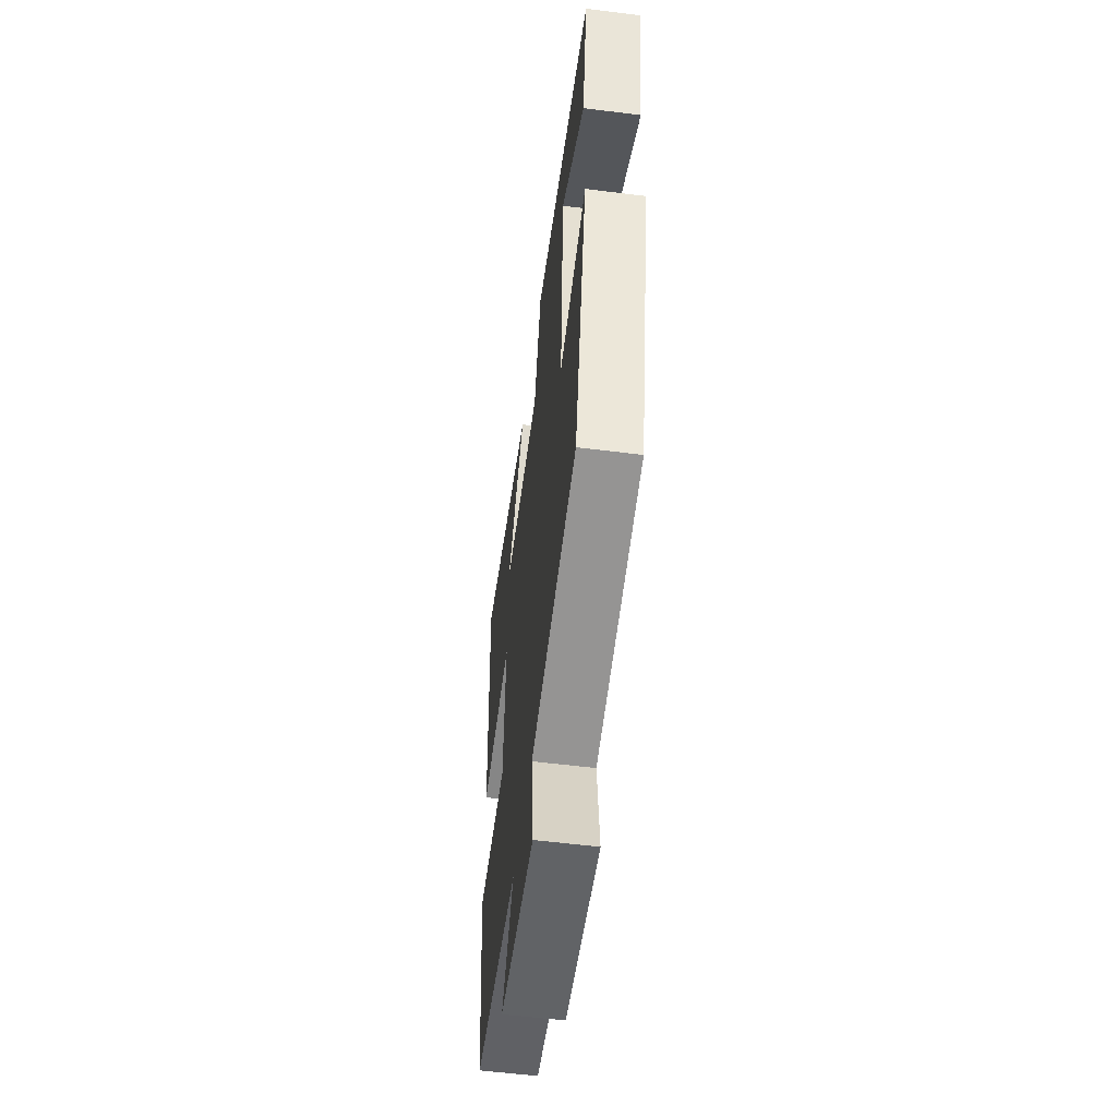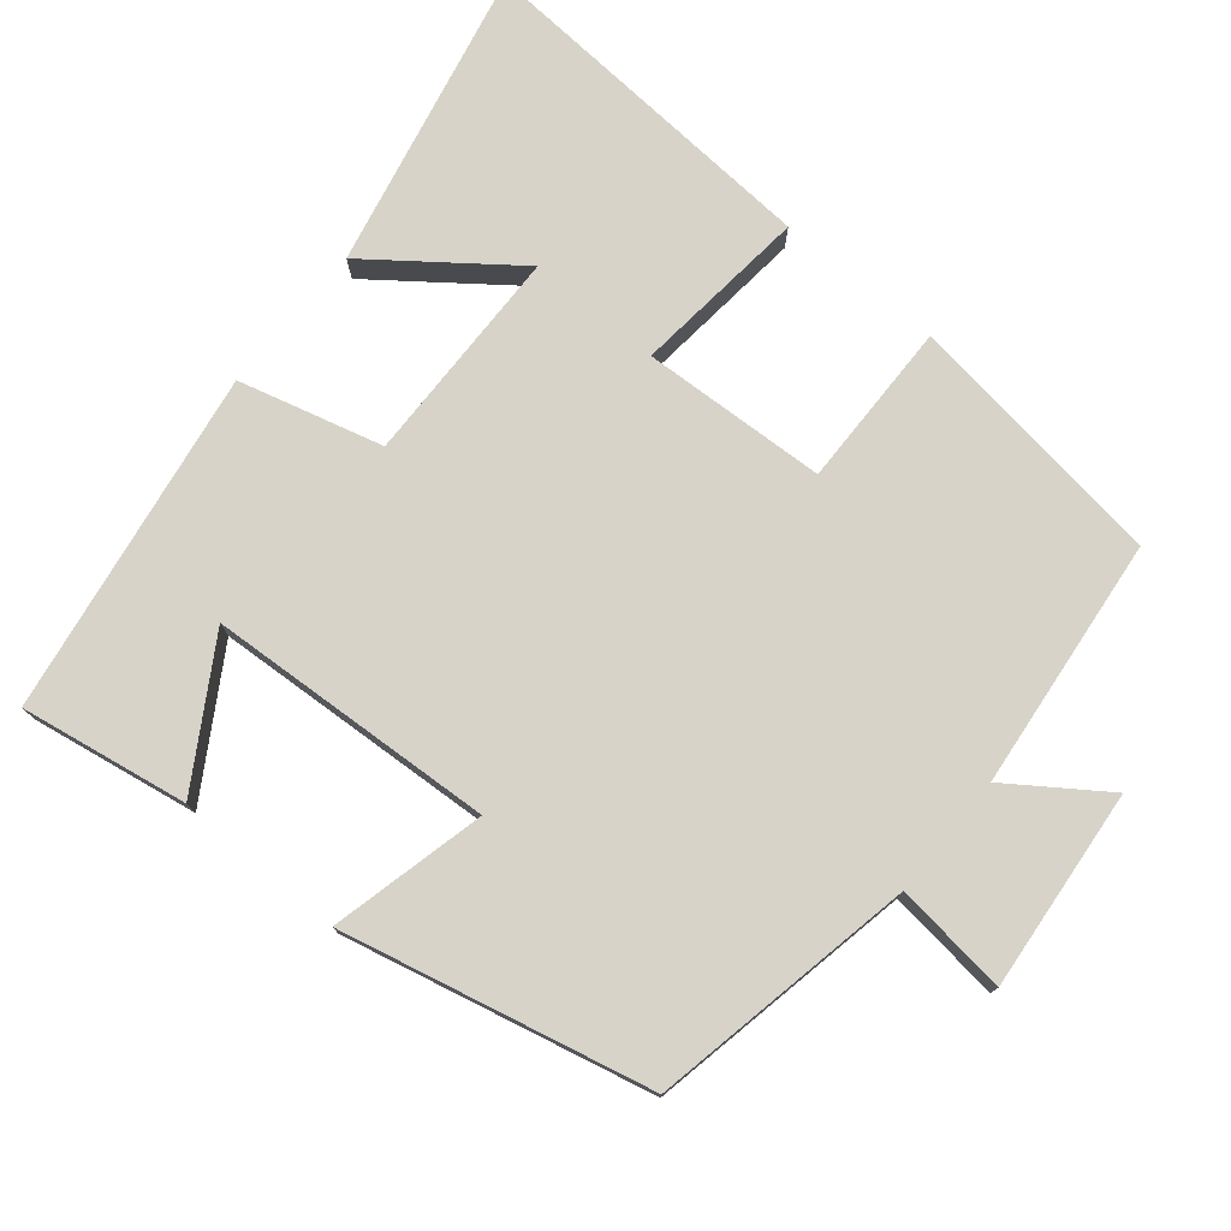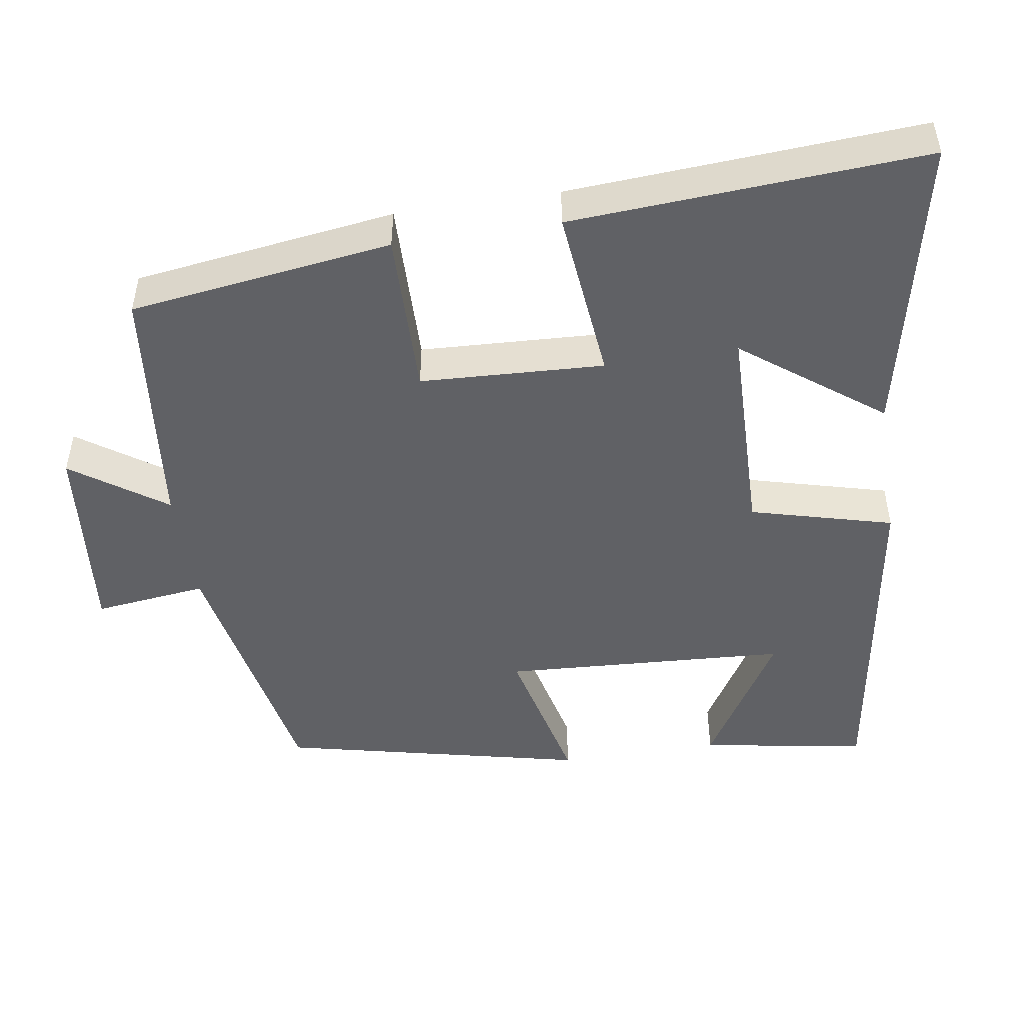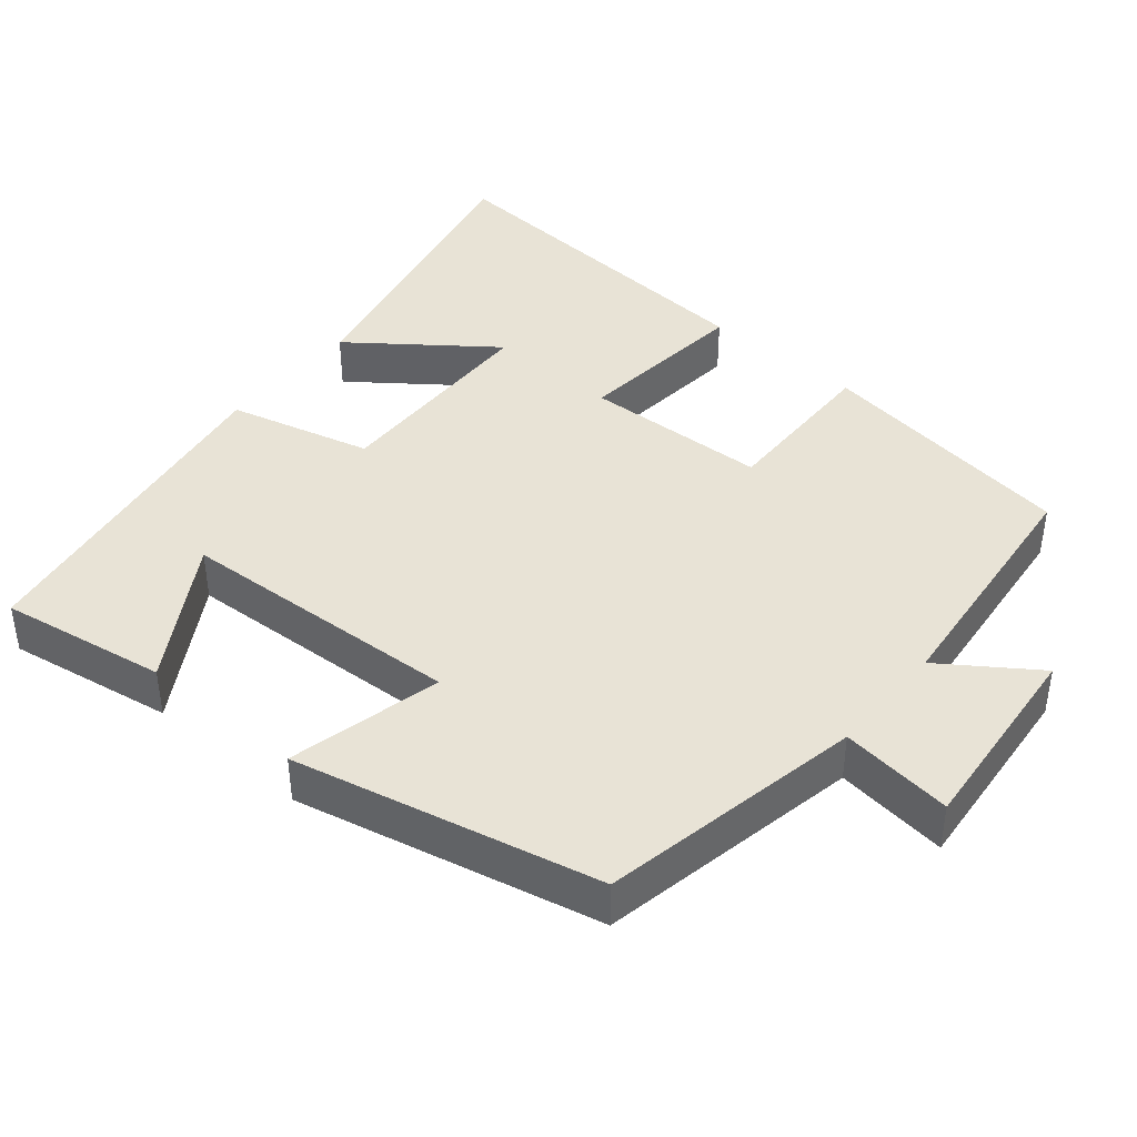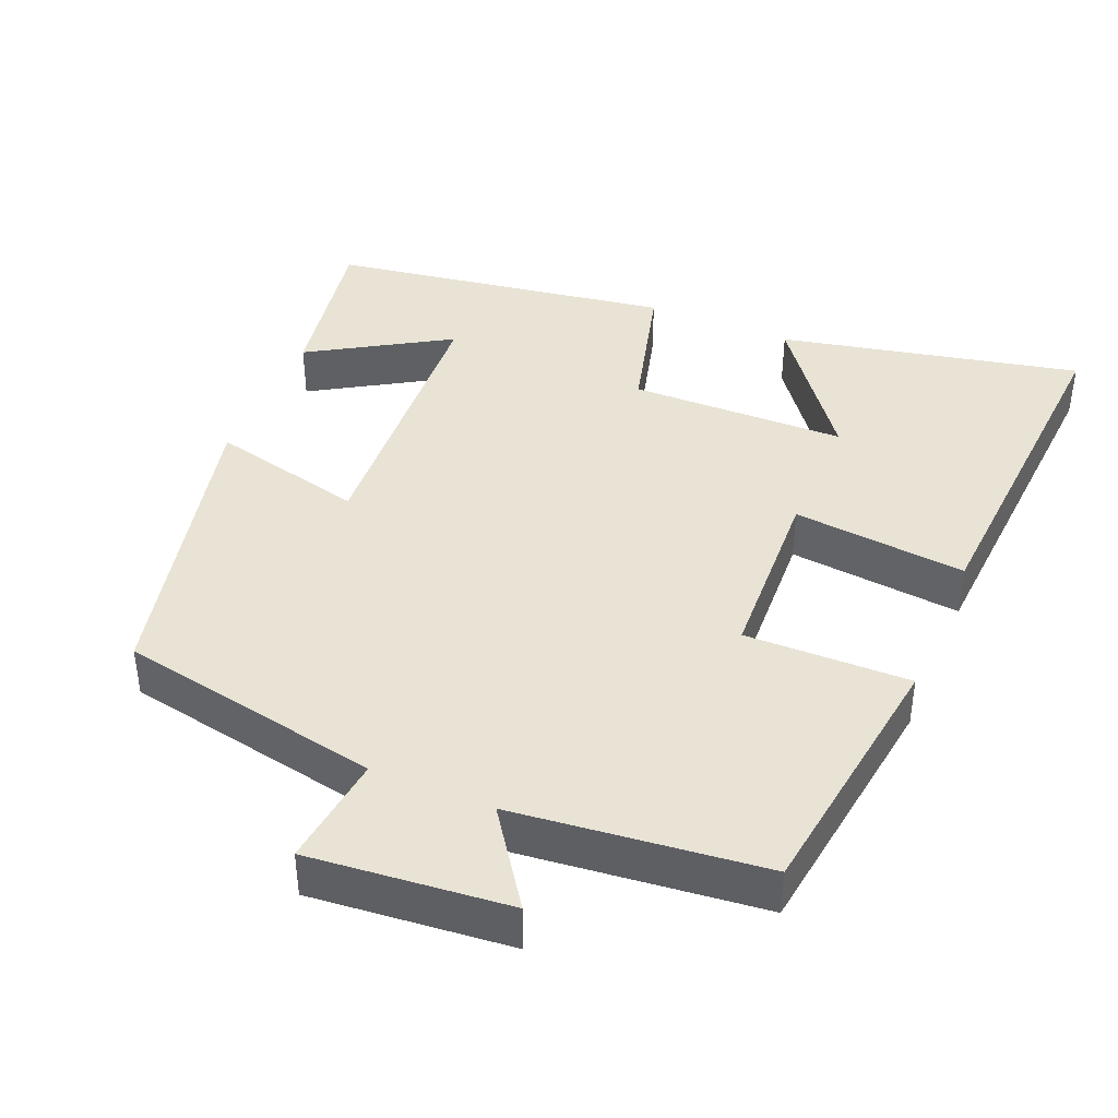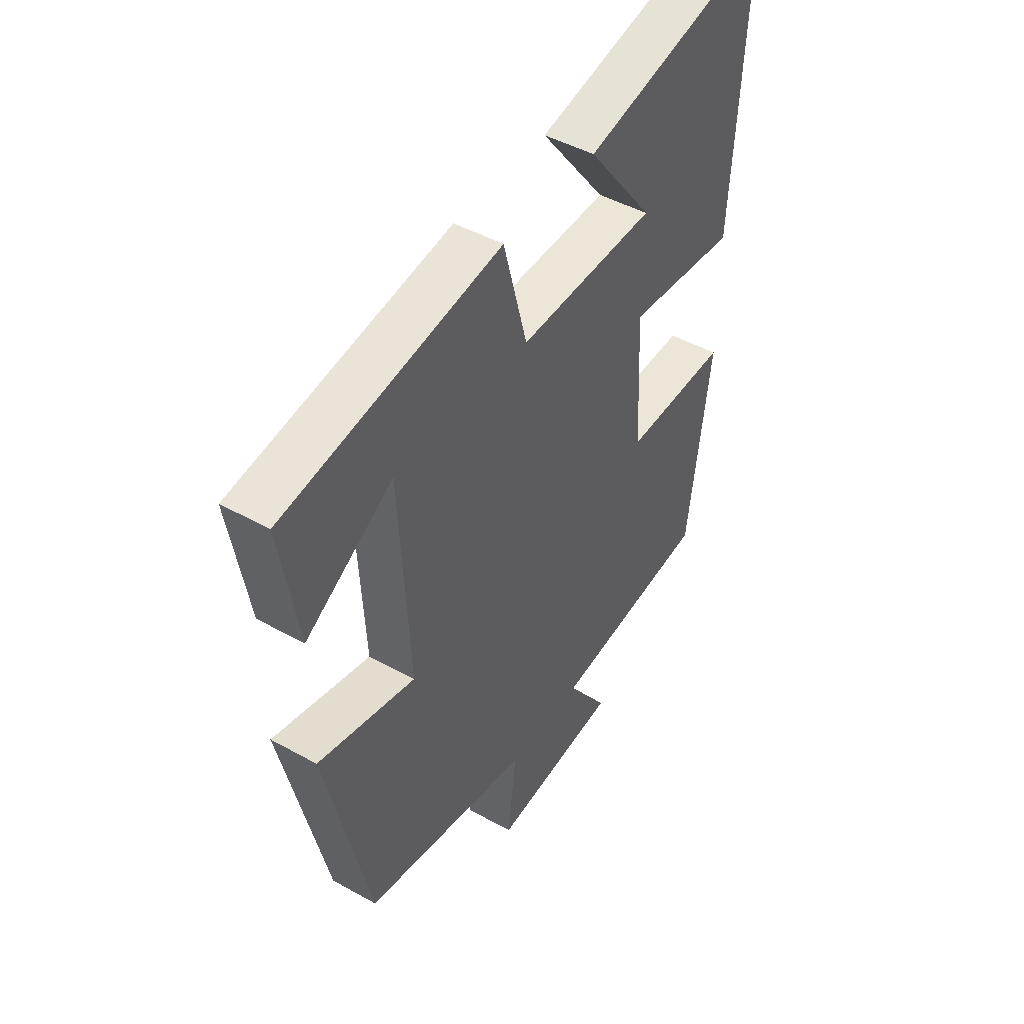
<metadata>
{"format":"obj","ext":"obj","renderer":"f3d","projection":"perspective","resolution":1024,"background":"white","views":[{"elev":-56.3,"azim":82.5,"up":"+Z"},{"elev":76.6,"azim":129.6,"up":"+Y"},{"elev":-48.5,"azim":-81.1,"up":"+Y"},{"elev":41.8,"azim":130.1,"up":"+Y"},{"elev":41.2,"azim":-157.2,"up":"+Y"},{"elev":46.0,"azim":122.6,"up":"+Z"}]}
</metadata>
<code>
v -0.53 0.07 0.588
v -0.125 0.07 0.5
v -0.266 0.07 0.314
v 0.026 0.07 0.308
v 0.077 0.07 0.5
v 0.538 0.07 0.427
v 0.5 0.07 0.203
v 0.314 0.07 0.316
v 0.292 0.07 -0.07
v 0.5 0.07 -0.021
v 0.406 0.07 -0.432
v 0.05 0.07 -0.5
v 0.068 0.07 -0.652
v -0.202 0.07 -0.626
v -0.114 0.07 -0.5
v -0.452 0.07 -0.463
v -0.5 0.07 -0.109
v -0.277 0.07 -0.113
v -0.265 0.07 0.135
v -0.5 0.07 0.111
v -0.53 0 0.588
v -0.125 0 0.5
v -0.266 0 0.314
v 0.026 0 0.308
v 0.077 0 0.5
v 0.538 0 0.427
v 0.5 0 0.203
v 0.314 0 0.316
v 0.292 0 -0.07
v 0.5 0 -0.021
v 0.406 0 -0.432
v 0.05 0 -0.5
v 0.068 0 -0.652
v -0.202 0 -0.626
v -0.114 0 -0.5
v -0.452 0 -0.463
v -0.5 0 -0.109
v -0.277 0 -0.113
v -0.265 0 0.135
v -0.5 0 0.111
f 19 20 1
f 15 16 17 18
f 15 18 19
f 12 13 14 15
f 11 12 15
f 10 11 15
f 9 10 15
f 8 9 15 19
f 5 6 7 8
f 4 5 8
f 4 8 19
f 3 4 19
f 1 2 3
f 1 3 19
f 21 40 39
f 38 37 36 35
f 39 38 35
f 35 34 33 32
f 35 32 31
f 35 31 30
f 35 30 29
f 39 35 29 28
f 28 27 26 25
f 28 25 24
f 39 28 24
f 39 24 23
f 23 22 21
f 39 23 21
f 1 21 22 2
f 2 22 23 3
f 3 23 24 4
f 4 24 25 5
f 5 25 26 6
f 6 26 27 7
f 7 27 28 8
f 8 28 29 9
f 9 29 30 10
f 10 30 31 11
f 11 31 32 12
f 12 32 33 13
f 13 33 34 14
f 14 34 35 15
f 15 35 36 16
f 16 36 37 17
f 17 37 38 18
f 18 38 39 19
f 19 39 40 20
f 20 40 21 1

</code>
